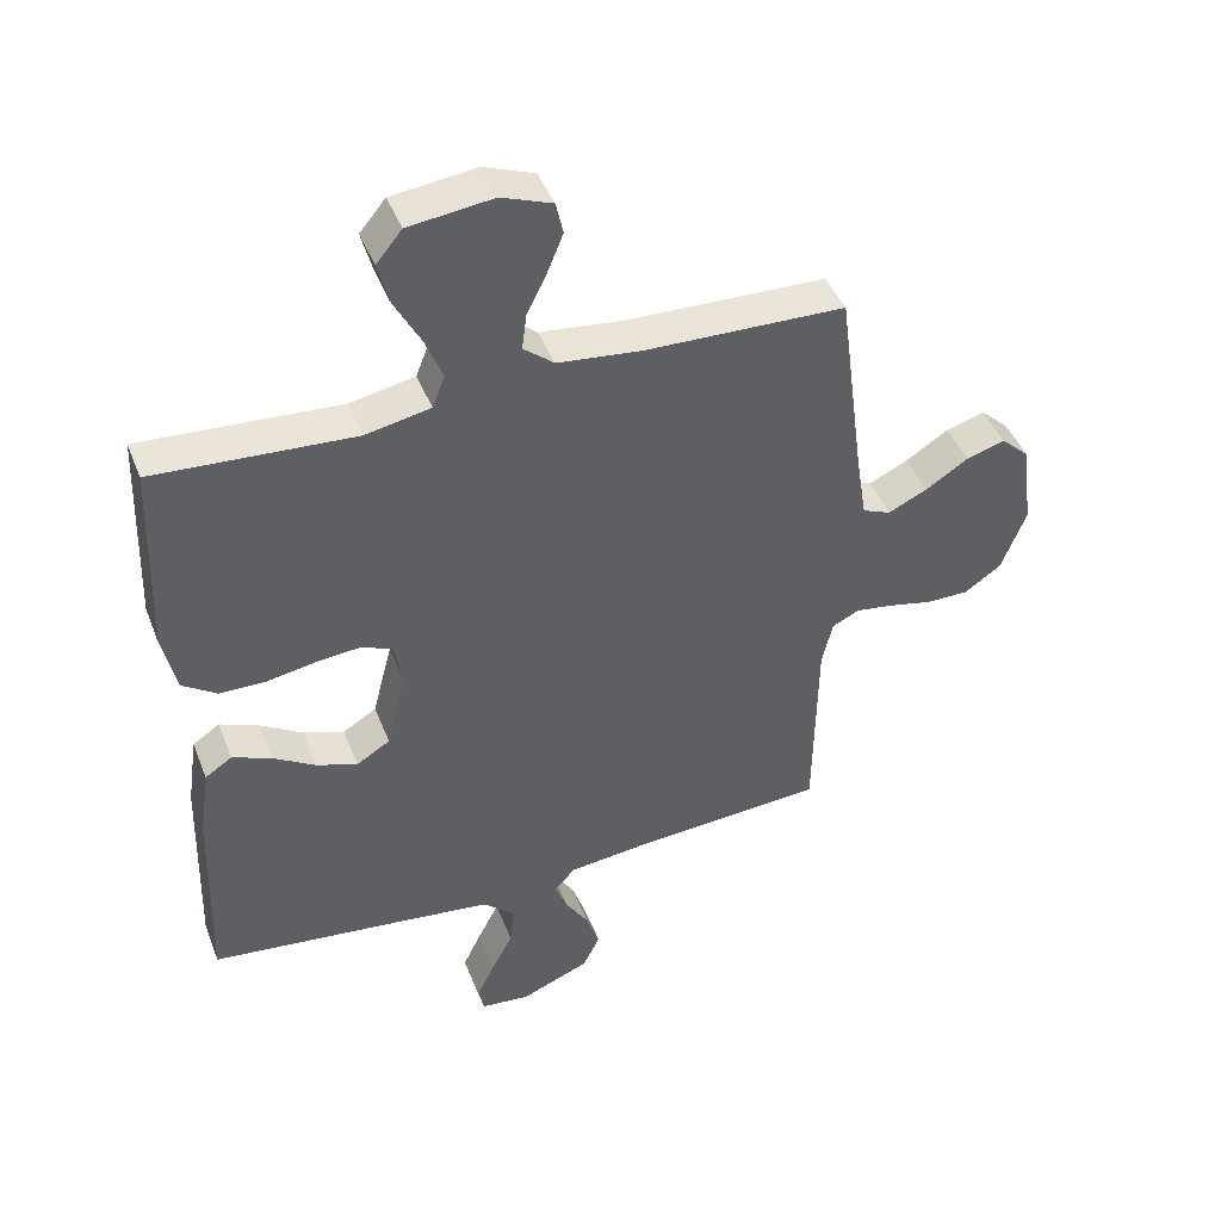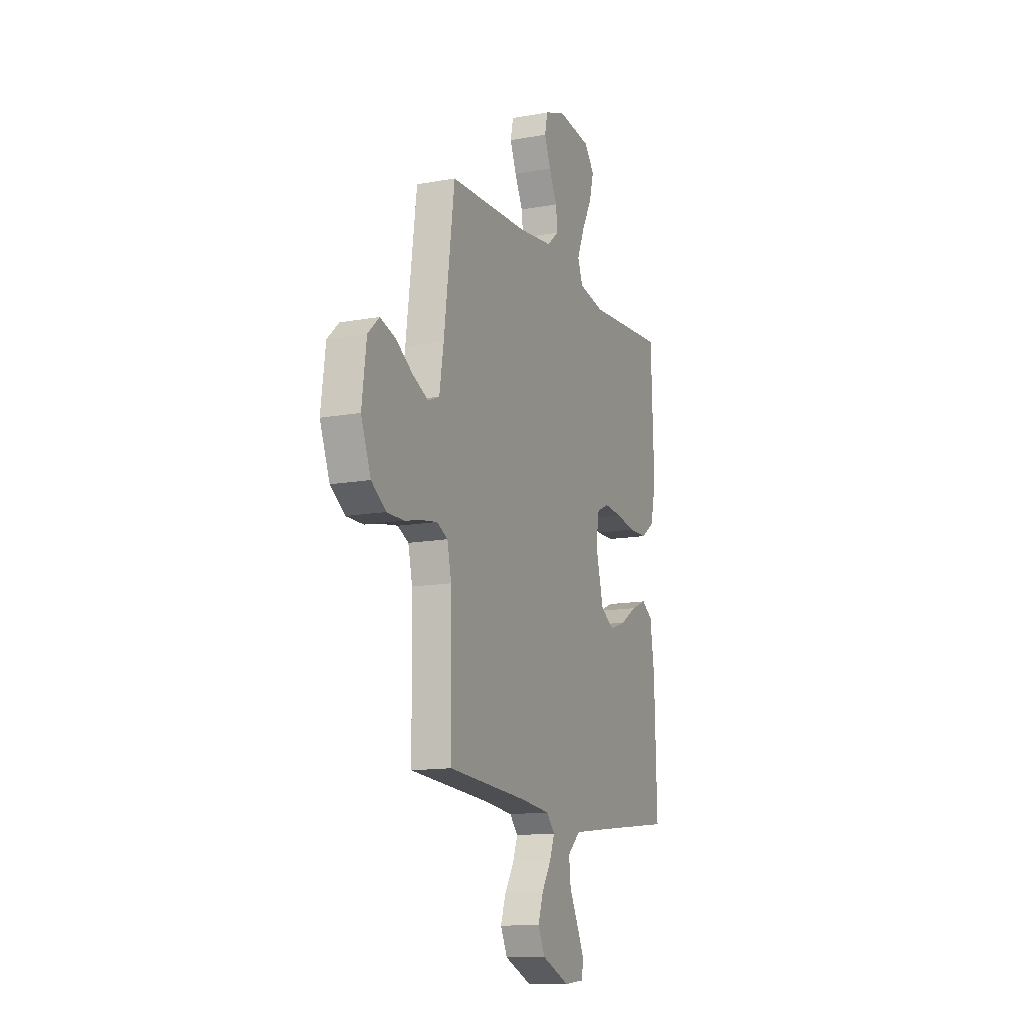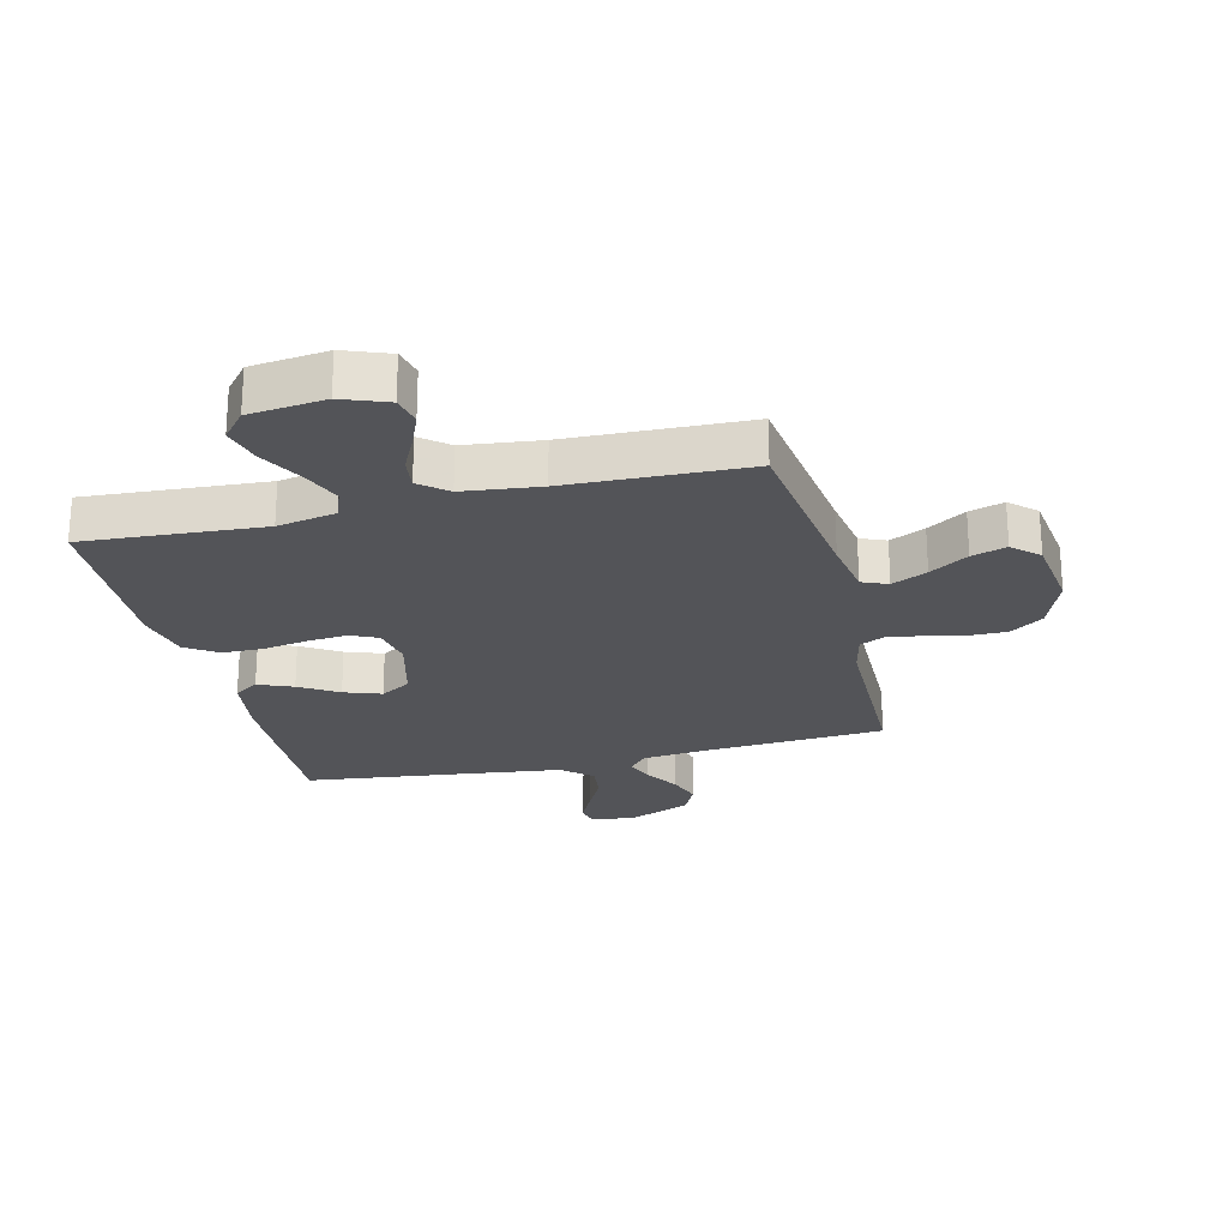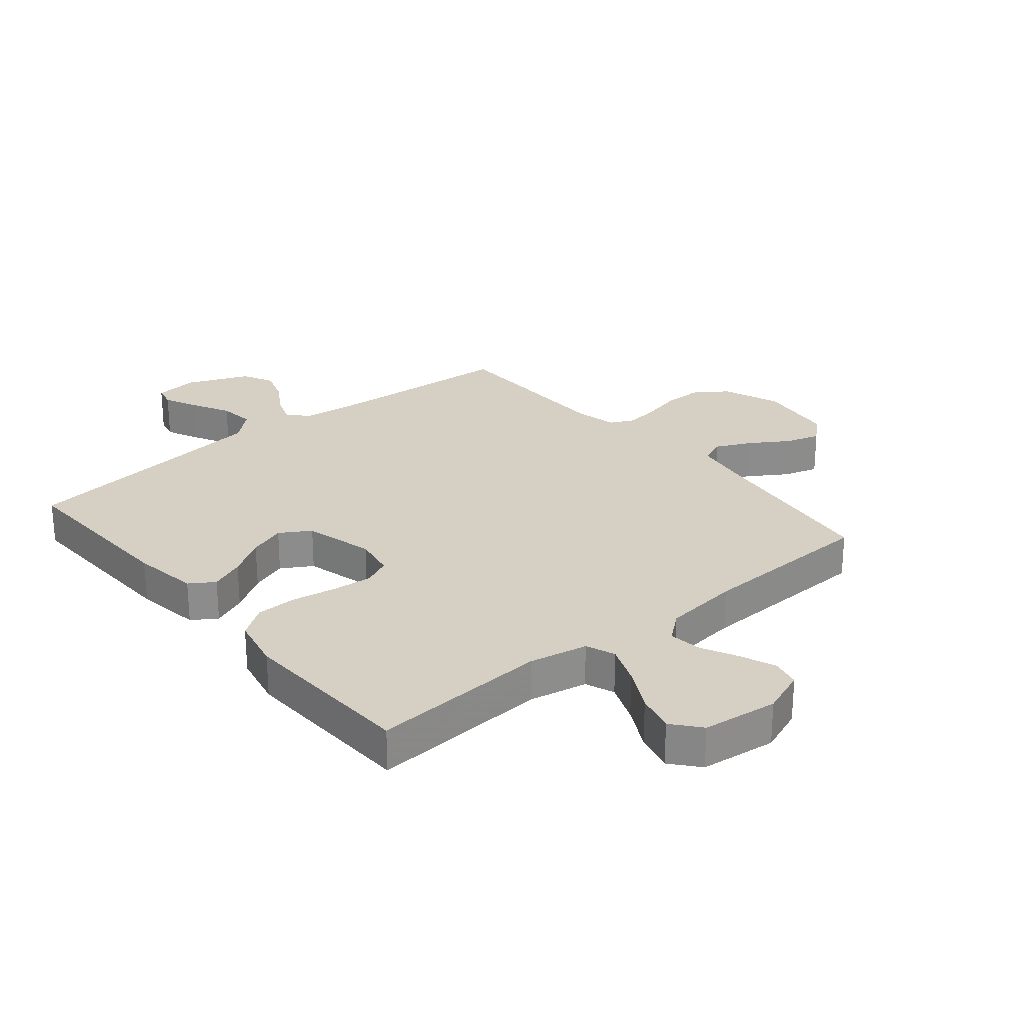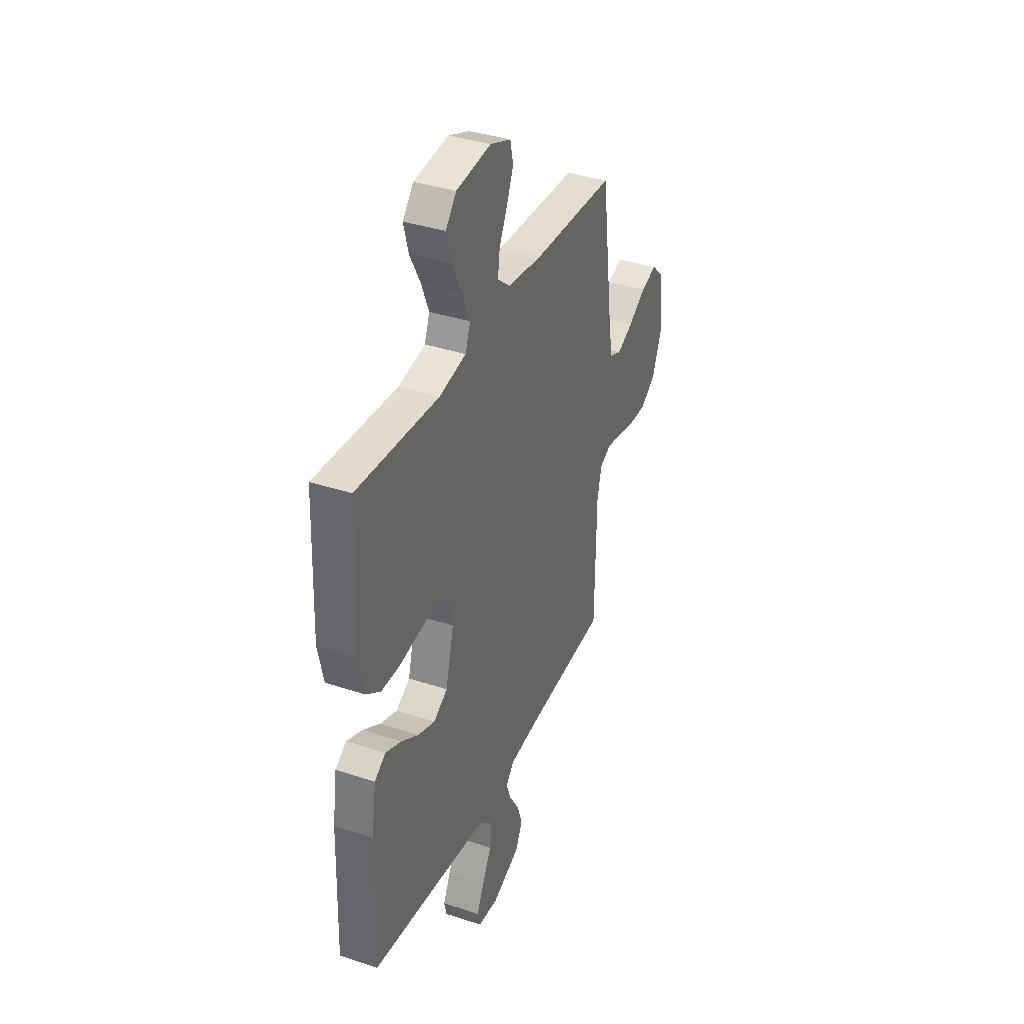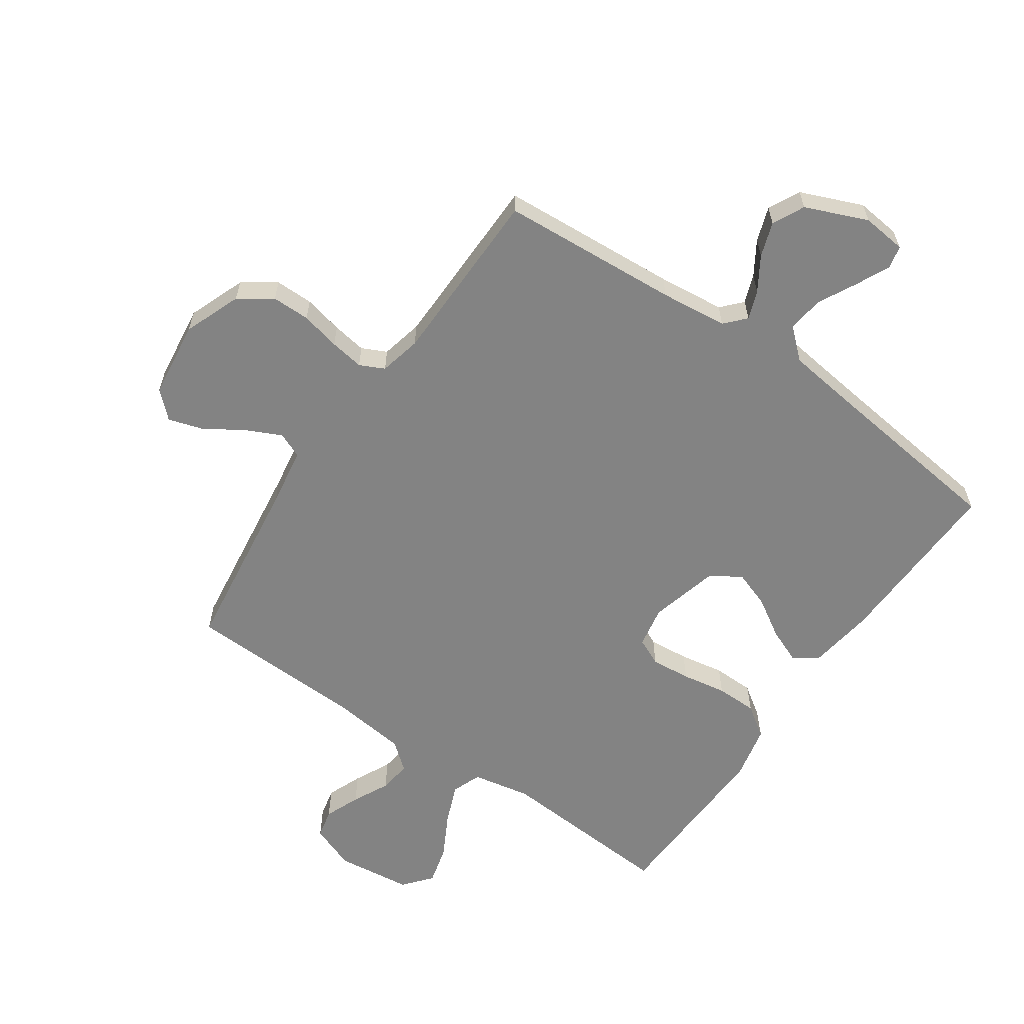
<metadata>
{"format":"obj","ext":"obj","renderer":"f3d","projection":"perspective","resolution":1024,"background":"white","views":[{"elev":44.5,"azim":-20.7,"up":"+Z"},{"elev":-13.2,"azim":112.7,"up":"+Z"},{"elev":-23.6,"azim":13.8,"up":"+Y"},{"elev":26.1,"azim":-39.8,"up":"+Y"},{"elev":37.0,"azim":-66.9,"up":"+Z"},{"elev":-61.0,"azim":145.4,"up":"+Y"}]}
</metadata>
<code>
v -0.5 0.07 0.5
v -0.2 0.07 0.48
v -0.102 0.07 0.499
v -0.083 0.07 0.548
v -0.11 0.07 0.615
v -0.149 0.07 0.688
v -0.166 0.07 0.753
v -0.127 0.07 0.8
v 0 0.07 0.815
v 0.076 0.07 0.786
v 0.087 0.07 0.737
v 0.063 0.07 0.678
v 0.033 0.07 0.617
v 0.026 0.07 0.563
v 0.072 0.07 0.525
v 0.2 0.07 0.51
v 0.5 0.07 0.5
v 0.54 0.07 0.2
v 0.556 0.07 0.101
v 0.599 0.07 0.083
v 0.658 0.07 0.111
v 0.722 0.07 0.152
v 0.78 0.07 0.17
v 0.823 0.07 0.13
v 0.84 0.07 0
v 0.803 0.07 -0.096
v 0.748 0.07 -0.134
v 0.684 0.07 -0.134
v 0.618 0.07 -0.119
v 0.561 0.07 -0.11
v 0.52 0.07 -0.13
v 0.504 0.07 -0.2
v 0.5 0.07 -0.5
v 0.2 0.07 -0.52
v 0.088 0.07 -0.532
v 0.057 0.07 -0.566
v 0.075 0.07 -0.614
v 0.11 0.07 -0.67
v 0.13 0.07 -0.728
v 0.104 0.07 -0.781
v 0 0.07 -0.824
v -0.074 0.07 -0.816
v -0.083 0.07 -0.778
v -0.056 0.07 -0.721
v -0.023 0.07 -0.657
v -0.016 0.07 -0.597
v -0.065 0.07 -0.553
v -0.2 0.07 -0.536
v -0.5 0.07 -0.5
v -0.491 0.07 -0.2
v -0.475 0.07 -0.089
v -0.434 0.07 -0.062
v -0.376 0.07 -0.086
v -0.312 0.07 -0.126
v -0.25 0.07 -0.148
v -0.199 0.07 -0.117
v -0.169 0.07 0
v -0.182 0.07 0.07
v -0.228 0.07 0.091
v -0.295 0.07 0.085
v -0.37 0.07 0.072
v -0.439 0.07 0.073
v -0.491 0.07 0.109
v -0.511 0.07 0.2
v -0.5 0 0.5
v -0.2 0 0.48
v -0.102 0 0.499
v -0.083 0 0.548
v -0.11 0 0.615
v -0.149 0 0.688
v -0.166 0 0.753
v -0.127 0 0.8
v 0 0 0.815
v 0.076 0 0.786
v 0.087 0 0.737
v 0.063 0 0.678
v 0.033 0 0.617
v 0.026 0 0.563
v 0.072 0 0.525
v 0.2 0 0.51
v 0.5 0 0.5
v 0.54 0 0.2
v 0.556 0 0.101
v 0.599 0 0.083
v 0.658 0 0.111
v 0.722 0 0.152
v 0.78 0 0.17
v 0.823 0 0.13
v 0.84 0 0
v 0.803 0 -0.096
v 0.748 0 -0.134
v 0.684 0 -0.134
v 0.618 0 -0.119
v 0.561 0 -0.11
v 0.52 0 -0.13
v 0.504 0 -0.2
v 0.5 0 -0.5
v 0.2 0 -0.52
v 0.088 0 -0.532
v 0.057 0 -0.566
v 0.075 0 -0.614
v 0.11 0 -0.67
v 0.13 0 -0.728
v 0.104 0 -0.781
v 0 0 -0.824
v -0.074 0 -0.816
v -0.083 0 -0.778
v -0.056 0 -0.721
v -0.023 0 -0.657
v -0.016 0 -0.597
v -0.065 0 -0.553
v -0.2 0 -0.536
v -0.5 0 -0.5
v -0.491 0 -0.2
v -0.475 0 -0.089
v -0.434 0 -0.062
v -0.376 0 -0.086
v -0.312 0 -0.126
v -0.25 0 -0.148
v -0.199 0 -0.117
v -0.169 0 0
v -0.182 0 0.07
v -0.228 0 0.091
v -0.295 0 0.085
v -0.37 0 0.072
v -0.439 0 0.073
v -0.491 0 0.109
v -0.511 0 0.2
f 64 1 2
f 63 64 2
f 62 63 2
f 61 62 2
f 60 61 2
f 59 60 2 3
f 58 59 3 4
f 57 58 4
f 52 53 54
f 51 52 54
f 50 51 54
f 49 50 54
f 48 49 54
f 47 48 54 55
f 46 47 55 56
f 43 44 45
f 42 43 45
f 41 42 45
f 40 41 45
f 39 40 45
f 38 39 45
f 37 38 45
f 36 37 45 46
f 46 56 57
f 36 46 57
f 35 36 57
f 32 33 34
f 35 57 4
f 34 35 4
f 32 34 4
f 31 32 4
f 27 28 29
f 26 27 29
f 25 26 29
f 24 25 29
f 23 24 29
f 22 23 29
f 21 22 29
f 20 21 29 30
f 16 17 18
f 15 16 18 19
f 14 15 19
f 11 12 13
f 10 11 13
f 9 10 13
f 8 9 13
f 7 8 13
f 6 7 13
f 5 6 13
f 5 13 14
f 4 5 14 19
f 19 20 30 31
f 4 19 31
f 66 65 128
f 66 128 127
f 66 127 126
f 66 126 125
f 66 125 124
f 67 66 124 123
f 68 67 123 122
f 68 122 121
f 118 117 116
f 118 116 115
f 118 115 114
f 118 114 113
f 118 113 112
f 119 118 112 111
f 120 119 111 110
f 109 108 107
f 109 107 106
f 109 106 105
f 109 105 104
f 109 104 103
f 109 103 102
f 109 102 101
f 110 109 101 100
f 121 120 110
f 121 110 100
f 121 100 99
f 98 97 96
f 68 121 99
f 68 99 98
f 68 98 96
f 68 96 95
f 93 92 91
f 93 91 90
f 93 90 89
f 93 89 88
f 93 88 87
f 93 87 86
f 93 86 85
f 94 93 85 84
f 82 81 80
f 83 82 80 79
f 83 79 78
f 77 76 75
f 77 75 74
f 77 74 73
f 77 73 72
f 77 72 71
f 77 71 70
f 77 70 69
f 78 77 69
f 83 78 69 68
f 95 94 84 83
f 95 83 68
f 1 65 66 2
f 2 66 67 3
f 3 67 68 4
f 4 68 69 5
f 5 69 70 6
f 6 70 71 7
f 7 71 72 8
f 8 72 73 9
f 9 73 74 10
f 10 74 75 11
f 11 75 76 12
f 12 76 77 13
f 13 77 78 14
f 14 78 79 15
f 15 79 80 16
f 16 80 81 17
f 17 81 82 18
f 18 82 83 19
f 19 83 84 20
f 20 84 85 21
f 21 85 86 22
f 22 86 87 23
f 23 87 88 24
f 24 88 89 25
f 25 89 90 26
f 26 90 91 27
f 27 91 92 28
f 28 92 93 29
f 29 93 94 30
f 30 94 95 31
f 31 95 96 32
f 32 96 97 33
f 33 97 98 34
f 34 98 99 35
f 35 99 100 36
f 36 100 101 37
f 37 101 102 38
f 38 102 103 39
f 39 103 104 40
f 40 104 105 41
f 41 105 106 42
f 42 106 107 43
f 43 107 108 44
f 44 108 109 45
f 45 109 110 46
f 46 110 111 47
f 47 111 112 48
f 48 112 113 49
f 49 113 114 50
f 50 114 115 51
f 51 115 116 52
f 52 116 117 53
f 53 117 118 54
f 54 118 119 55
f 55 119 120 56
f 56 120 121 57
f 57 121 122 58
f 58 122 123 59
f 59 123 124 60
f 60 124 125 61
f 61 125 126 62
f 62 126 127 63
f 63 127 128 64
f 64 128 65 1

</code>
